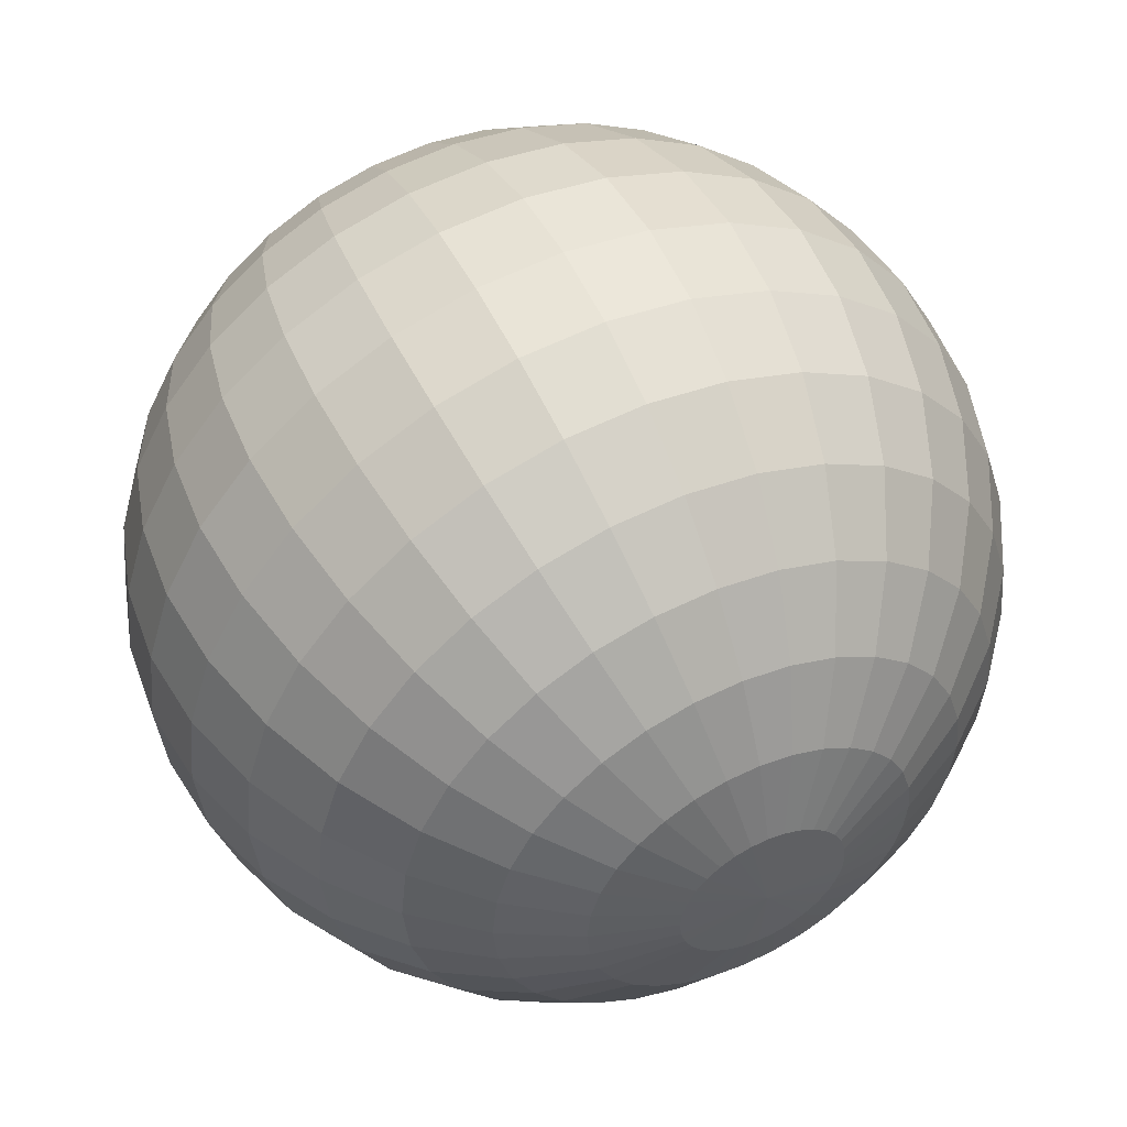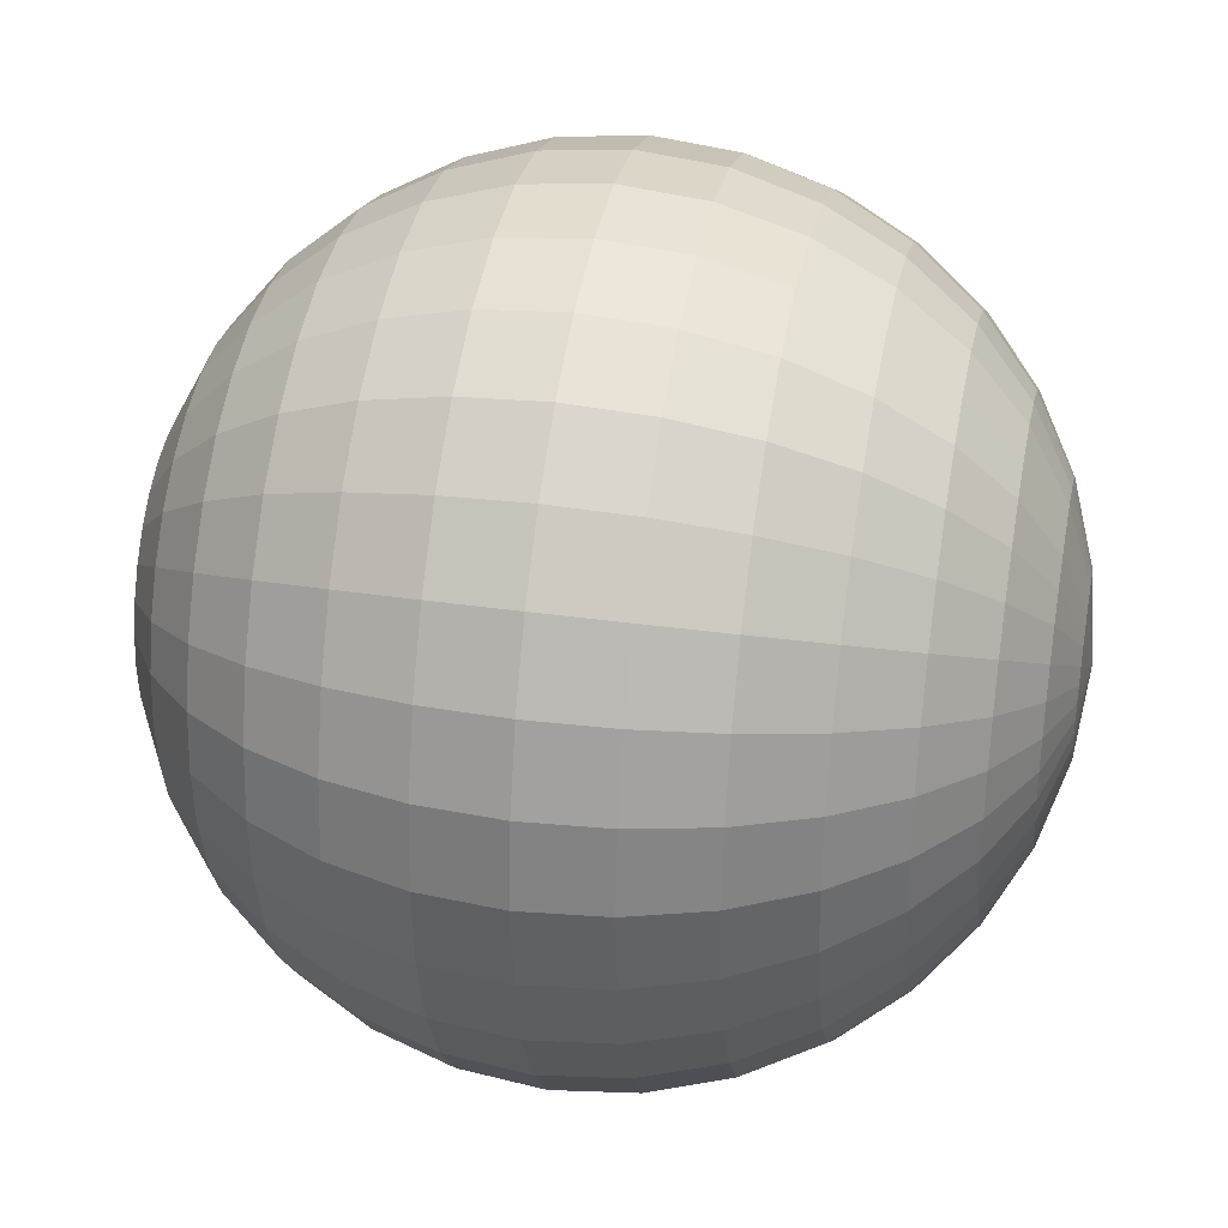
<metadata>
{"format":"obj","ext":"obj","renderer":"f3d","projection":"perspective","resolution":1024,"background":"white","views":[{"elev":50.9,"azim":-25.3,"up":"+Z"},{"elev":34.0,"azim":-78.9,"up":"+Z"}]}
</metadata>
<code>
o 球
v 0 166.3 -111.1
v 0 111.1 -166.3
v 0 39.02 -196.2
v 0 0 -200
v 0 -39.02 -196.2
v 0 -111.1 -166.3
v -7.612 196.2 -38.27
v -14.93 184.8 -75.07
v -21.68 166.3 -109
v -27.59 141.4 -138.7
v -32.44 111.1 -163.1
v -36.05 76.54 -181.2
v -38.27 39.02 -192.4
v -39.02 0 -196.2
v -38.27 -39.02 -192.4
v -36.05 -76.54 -181.2
v -32.44 -111.1 -163.1
v -27.59 -141.4 -138.7
v -21.68 -166.3 -109
v -14.93 -184.8 -75.07
v -7.612 -196.2 -38.27
v -14.93 196.2 -36.05
v -29.29 184.8 -70.71
v -42.52 166.3 -102.7
v -54.12 141.4 -130.7
v -63.64 111.1 -153.6
v -70.71 76.54 -170.7
v -75.07 39.02 -181.2
v -76.54 0 -184.8
v -75.07 -39.02 -181.2
v -70.71 -76.54 -170.7
v -63.64 -111.1 -153.6
v -54.12 -141.4 -130.7
v -42.52 -166.3 -102.7
v -29.29 -184.8 -70.71
v -14.93 -196.2 -36.05
v -21.68 196.2 -32.44
v -42.52 184.8 -63.64
v -61.73 166.3 -92.39
v -78.57 141.4 -117.6
v -92.39 111.1 -138.3
v -102.7 76.54 -153.6
v -109 39.02 -163.1
v -111.1 0 -166.3
v -109 -39.02 -163.1
v -102.7 -76.54 -153.6
v -92.39 -111.1 -138.3
v -78.57 -141.4 -117.6
v -61.73 -166.3 -92.39
v -42.52 -184.8 -63.64
v -21.68 -196.2 -32.44
v -27.59 196.2 -27.59
v -54.12 184.8 -54.12
v -78.57 166.3 -78.57
v -100 141.4 -100
v -117.6 111.1 -117.6
v -130.7 76.54 -130.7
v -138.7 39.02 -138.7
v -141.4 0 -141.4
v -138.7 -39.02 -138.7
v -130.7 -76.54 -130.7
v -117.6 -111.1 -117.6
v -100 -141.4 -100
v -78.57 -166.3 -78.57
v -54.12 -184.8 -54.12
v -27.59 -196.2 -27.59
v -32.44 196.2 -21.68
v -63.64 184.8 -42.52
v -92.39 166.3 -61.73
v -117.6 141.4 -78.57
v -138.3 111.1 -92.39
v -153.6 76.54 -102.7
v -163.1 39.02 -109
v -166.3 0 -111.1
v -163.1 -39.02 -109
v -153.6 -76.54 -102.7
v -138.3 -111.1 -92.39
v -117.6 -141.4 -78.57
v -92.39 -166.3 -61.73
v -63.64 -184.8 -42.52
v -32.44 -196.2 -21.68
v 0 200 0
v -36.05 196.2 -14.93
v -70.71 184.8 -29.29
v -102.7 166.3 -42.52
v -130.7 141.4 -54.12
v -153.6 111.1 -63.64
v -170.7 76.54 -70.71
v -181.2 39.02 -75.07
v -184.8 0 -76.54
v -181.2 -39.02 -75.07
v -170.7 -76.54 -70.71
v -153.6 -111.1 -63.64
v -130.7 -141.4 -54.12
v -102.7 -166.3 -42.52
v -70.71 -184.8 -29.29
v -36.05 -196.2 -14.93
v -38.27 196.2 -7.612
v -75.07 184.8 -14.93
v -109 166.3 -21.68
v -138.7 141.4 -27.59
v -163.1 111.1 -32.44
v -181.2 76.54 -36.05
v -192.4 39.02 -38.27
v -196.2 0 -39.02
v -192.4 -39.02 -38.27
v -181.2 -76.54 -36.05
v -163.1 -111.1 -32.44
v -138.7 -141.4 -27.59
v -109 -166.3 -21.68
v -75.07 -184.8 -14.93
v -38.27 -196.2 -7.612
v -39.02 196.2 2e-06
v -76.54 184.8 4e-06
v -111.1 166.3 1e-05
v -141.4 141.4 -3e-06
v -166.3 111.1 1.8e-05
v -184.8 76.54 -9e-06
v -196.2 39.02 1.8e-05
v -200 0 3.3e-05
v -196.2 -39.02 1.8e-05
v -184.8 -76.54 -9e-06
v -166.3 -111.1 1.8e-05
v -141.4 -141.4 -3e-06
v -111.1 -166.3 1e-05
v -76.54 -184.8 4e-06
v -39.02 -196.2 2e-06
v -38.27 196.2 7.612
v -75.07 184.8 14.93
v -109 166.3 21.68
v -138.7 141.4 27.59
v -163.1 111.1 32.44
v -181.2 76.54 36.05
v -192.4 39.02 38.27
v -196.2 0 39.02
v -192.4 -39.02 38.27
v -181.2 -76.54 36.05
v -163.1 -111.1 32.44
v -138.7 -141.4 27.59
v -109 -166.3 21.68
v -75.07 -184.8 14.93
v -38.27 -196.2 7.612
v -36.05 196.2 14.93
v -70.71 184.8 29.29
v -102.7 166.3 42.52
v -130.7 141.4 54.12
v -153.6 111.1 63.64
v -170.7 76.54 70.71
v -181.2 39.02 75.07
v -184.8 0 76.54
v -181.2 -39.02 75.07
v -170.7 -76.54 70.71
v -153.6 -111.1 63.64
v -130.7 -141.4 54.12
v -102.7 -166.3 42.52
v -70.71 -184.8 29.29
v -36.05 -196.2 14.93
v -32.44 196.2 21.68
v -63.64 184.8 42.52
v -92.39 166.3 61.73
v -117.6 141.4 78.57
v -138.3 111.1 92.39
v -153.6 76.54 102.7
v -163.1 39.02 109
v -166.3 0 111.1
v -163.1 -39.02 109
v -153.6 -76.54 102.7
v -138.3 -111.1 92.39
v -117.6 -141.4 78.57
v -92.39 -166.3 61.73
v -63.64 -184.8 42.52
v -32.44 -196.2 21.68
v -27.59 196.2 27.59
v -54.12 184.8 54.12
v -78.57 166.3 78.57
v -100 141.4 100
v -117.6 111.1 117.6
v -130.7 76.54 130.7
v -138.7 39.02 138.7
v -141.4 0 141.4
v -138.7 -39.02 138.7
v -130.7 -76.54 130.7
v -117.6 -111.1 117.6
v -100 -141.4 100
v -78.57 -166.3 78.57
v -54.12 -184.8 54.12
v -27.59 -196.2 27.59
v -21.68 196.2 32.44
v -42.52 184.8 63.64
v -61.73 166.3 92.39
v -78.57 141.4 117.6
v -92.39 111.1 138.3
v -102.7 76.54 153.6
v -109 39.02 163.1
v -111.1 0 166.3
v -109 -39.02 163.1
v -102.7 -76.54 153.6
v -92.39 -111.1 138.3
v -78.57 -141.4 117.6
v -61.73 -166.3 92.39
v -42.52 -184.8 63.64
v -21.68 -196.2 32.44
v -14.93 196.2 36.05
v -29.29 184.8 70.71
v -42.52 166.3 102.7
v -54.12 141.4 130.7
v -63.64 111.1 153.6
v -70.71 76.54 170.7
v -75.07 39.02 181.2
v -76.54 0 184.8
v -75.07 -39.02 181.2
v -70.71 -76.54 170.7
v -63.64 -111.1 153.6
v -54.12 -141.4 130.7
v -42.52 -166.3 102.7
v -29.29 -184.8 70.71
v -14.93 -196.2 36.05
v -7.612 196.2 38.27
v -14.93 184.8 75.07
v -21.68 166.3 109
v -27.59 141.4 138.7
v -32.44 111.1 163.1
v -36.05 76.54 181.2
v -38.27 39.02 192.4
v -39.02 0 196.2
v -38.27 -39.02 192.4
v -36.05 -76.54 181.2
v -32.44 -111.1 163.1
v -27.59 -141.4 138.7
v -21.68 -166.3 109
v -14.93 -184.8 75.07
v -7.612 -196.2 38.27
v 1e-06 196.2 39.02
v 1e-05 184.8 76.54
v 1.9e-05 166.3 111.1
v 3e-06 141.4 141.4
v 2.1e-05 111.1 166.3
v -6e-06 76.54 184.8
v 2.7e-05 39.02 196.2
v 6.6e-05 0 200
v 2.7e-05 -39.02 196.2
v -6e-06 -76.54 184.8
v 2.1e-05 -111.1 166.3
v 3e-06 -141.4 141.4
v 1.9e-05 -166.3 111.1
v 1e-05 -184.8 76.54
v 1e-06 -196.2 39.02
v 7.612 196.2 38.27
v 14.93 184.8 75.07
v 21.68 166.3 109
v 27.59 141.4 138.7
v 32.44 111.1 163.1
v 36.05 76.54 181.2
v 38.27 39.02 192.4
v 39.02 0 196.2
v 38.27 -39.02 192.4
v 36.05 -76.54 181.2
v 32.44 -111.1 163.1
v 27.59 -141.4 138.7
v 21.68 -166.3 109
v 14.93 -184.8 75.07
v 7.612 -196.2 38.27
v 14.93 196.2 36.05
v 29.29 184.8 70.71
v 42.52 166.3 102.7
v 54.12 141.4 130.7
v 63.64 111.1 153.6
v 70.71 76.54 170.7
v 75.07 39.02 181.2
v 76.54 0 184.8
v 75.07 -39.02 181.2
v 70.71 -76.54 170.7
v 63.64 -111.1 153.6
v 54.12 -141.4 130.7
v 42.52 -166.3 102.7
v 29.29 -184.8 70.71
v 14.93 -196.2 36.05
v 21.68 196.2 32.44
v 42.52 184.8 63.64
v 61.73 166.3 92.39
v 78.57 141.4 117.6
v 92.39 111.1 138.3
v 102.7 76.54 153.6
v 109 39.02 163.1
v 111.1 0 166.3
v 109 -39.02 163.1
v 102.7 -76.54 153.6
v 92.39 -111.1 138.3
v 78.57 -141.4 117.6
v 61.73 -166.3 92.39
v 42.52 -184.8 63.64
v 21.68 -196.2 32.44
v 27.59 196.2 27.59
v 54.12 184.8 54.12
v 78.57 166.3 78.57
v 100 141.4 100
v 117.6 111.1 117.6
v 130.7 76.54 130.7
v 138.7 39.02 138.7
v 141.4 0 141.4
v 138.7 -39.02 138.7
v 130.7 -76.54 130.7
v 117.6 -111.1 117.6
v 100 -141.4 100
v 78.57 -166.3 78.57
v 54.12 -184.8 54.12
v 27.59 -196.2 27.59
v 0 -200 0
v 32.44 196.2 21.68
v 63.64 184.8 42.52
v 92.39 166.3 61.73
v 117.6 141.4 78.57
v 138.3 111.1 92.39
v 153.6 76.54 102.7
v 163.1 39.02 109
v 166.3 0 111.1
v 163.1 -39.02 109
v 153.6 -76.54 102.7
v 138.3 -111.1 92.39
v 117.6 -141.4 78.57
v 92.39 -166.3 61.73
v 63.64 -184.8 42.52
v 32.44 -196.2 21.68
v 36.05 196.2 14.93
v 70.71 184.8 29.29
v 102.7 166.3 42.52
v 130.7 141.4 54.12
v 153.6 111.1 63.64
v 170.7 76.54 70.71
v 181.2 39.02 75.07
v 184.8 0 76.54
v 181.2 -39.02 75.07
v 170.7 -76.54 70.71
v 153.6 -111.1 63.64
v 130.7 -141.4 54.12
v 102.7 -166.3 42.52
v 70.71 -184.8 29.29
v 36.05 -196.2 14.93
v 38.27 196.2 7.612
v 75.07 184.8 14.93
v 109 166.3 21.68
v 138.7 141.4 27.59
v 163.1 111.1 32.44
v 181.2 76.54 36.05
v 192.4 39.02 38.27
v 196.2 0 39.02
v 192.4 -39.02 38.27
v 181.2 -76.54 36.05
v 163.1 -111.1 32.44
v 138.7 -141.4 27.59
v 109 -166.3 21.68
v 75.07 -184.8 14.93
v 38.27 -196.2 7.612
v 39.02 196.2 -4e-06
v 76.54 184.8 -1e-05
v 111.1 166.3 -3e-05
v 141.4 141.4 -6e-06
v 166.3 111.1 -3.3e-05
v 184.8 76.54 -3e-06
v 196.2 39.02 -5.4e-05
v 200 0 -8.9e-05
v 196.2 -39.02 -5.4e-05
v 184.8 -76.54 -3e-06
v 166.3 -111.1 -3.3e-05
v 141.4 -141.4 -6e-06
v 111.1 -166.3 -3e-05
v 76.54 -184.8 -1e-05
v 39.02 -196.2 -4e-06
v 38.27 196.2 -7.612
v 75.07 184.8 -14.93
v 109 166.3 -21.68
v 138.7 141.4 -27.59
v 163.1 111.1 -32.44
v 181.2 76.54 -36.05
v 192.4 39.02 -38.27
v 196.2 0 -39.02
v 192.4 -39.02 -38.27
v 181.2 -76.54 -36.05
v 163.1 -111.1 -32.44
v 138.7 -141.4 -27.59
v 109 -166.3 -21.68
v 75.07 -184.8 -14.93
v 38.27 -196.2 -7.612
v 36.05 196.2 -14.93
v 70.71 184.8 -29.29
v 102.7 166.3 -42.52
v 130.7 141.4 -54.12
v 153.6 111.1 -63.64
v 170.7 76.54 -70.71
v 181.2 39.02 -75.07
v 184.8 0 -76.54
v 181.2 -39.02 -75.07
v 170.7 -76.54 -70.71
v 153.6 -111.1 -63.64
v 130.7 -141.4 -54.12
v 102.7 -166.3 -42.52
v 70.71 -184.8 -29.29
v 36.05 -196.2 -14.93
v 32.44 196.2 -21.68
v 63.64 184.8 -42.52
v 92.39 166.3 -61.73
v 117.6 141.4 -78.57
v 138.3 111.1 -92.39
v 153.6 76.54 -102.7
v 163.1 39.02 -109
v 166.3 0 -111.1
v 163.1 -39.02 -109
v 153.6 -76.54 -102.7
v 138.3 -111.1 -92.39
v 117.6 -141.4 -78.57
v 92.39 -166.3 -61.73
v 63.64 -184.8 -42.52
v 32.44 -196.2 -21.68
v 27.59 196.2 -27.59
v 54.12 184.8 -54.12
v 78.57 166.3 -78.57
v 100 141.4 -100
v 117.6 111.1 -117.6
v 130.7 76.54 -130.7
v 138.7 39.02 -138.7
v 141.4 0 -141.4
v 138.7 -39.02 -138.7
v 130.7 -76.54 -130.7
v 117.6 -111.1 -117.6
v 100 -141.4 -100
v 78.57 -166.3 -78.57
v 54.12 -184.8 -54.12
v 27.59 -196.2 -27.59
v 21.68 196.2 -32.44
v 42.52 184.8 -63.64
v 61.73 166.3 -92.39
v 78.57 141.4 -117.6
v 92.39 111.1 -138.3
v 102.7 76.54 -153.6
v 109 39.02 -163.1
v 111.1 0 -166.3
v 109 -39.02 -163.1
v 102.7 -76.54 -153.6
v 92.39 -111.1 -138.3
v 78.57 -141.4 -117.6
v 61.73 -166.3 -92.39
v 42.52 -184.8 -63.64
v 21.68 -196.2 -32.44
v 14.93 196.2 -36.05
v 29.29 184.8 -70.71
v 42.52 166.3 -102.7
v 54.12 141.4 -130.7
v 63.64 111.1 -153.6
v 70.71 76.54 -170.7
v 75.07 39.02 -181.2
v 76.54 0 -184.8
v 75.07 -39.02 -181.2
v 70.71 -76.54 -170.7
v 63.64 -111.1 -153.6
v 54.12 -141.4 -130.7
v 42.52 -166.3 -102.7
v 29.29 -184.8 -70.71
v 14.93 -196.2 -36.05
v 7.612 196.2 -38.27
v 14.93 184.8 -75.07
v 21.68 166.3 -109
v 27.59 141.4 -138.7
v 32.44 111.1 -163.1
v 36.05 76.54 -181.2
v 38.27 39.02 -192.4
v 39.02 0 -196.2
v 38.27 -39.02 -192.4
v 36.05 -76.54 -181.2
v 32.44 -111.1 -163.1
v 27.59 -141.4 -138.7
v 21.68 -166.3 -109
v 14.93 -184.8 -75.07
v 7.612 -196.2 -38.27
v -3e-06 196.2 -39.02
v -1.3e-05 184.8 -76.54
v -1.8e-05 141.4 -141.4
v -1.2e-05 76.54 -184.8
v -1.2e-05 -76.54 -184.8
v -1.8e-05 -141.4 -141.4
v -4.3e-05 -166.3 -111.1
v -1.3e-05 -184.8 -76.54
v -3e-06 -196.2 -39.02
f 5 4 14 15
f 475 474 7 8
f 478 5 15 16
f 1 475 8 9
f 6 478 16 17
f 476 1 9 10
f 479 6 17 18
f 2 476 10 11
f 480 479 18 19
f 477 2 11 12
f 481 480 19 20
f 3 477 12 13
f 482 481 20 21
f 4 3 13 14
f 474 82 7
f 308 482 21
f 21 20 35 36
f 14 13 28 29
f 7 82 22
f 308 21 36
f 15 14 29 30
f 8 7 22 23
f 16 15 30 31
f 9 8 23 24
f 17 16 31 32
f 10 9 24 25
f 18 17 32 33
f 11 10 25 26
f 19 18 33 34
f 12 11 26 27
f 20 19 34 35
f 13 12 27 28
f 33 32 47 48
f 26 25 40 41
f 34 33 48 49
f 27 26 41 42
f 35 34 49 50
f 28 27 42 43
f 36 35 50 51
f 29 28 43 44
f 22 82 37
f 308 36 51
f 30 29 44 45
f 23 22 37 38
f 31 30 45 46
f 24 23 38 39
f 32 31 46 47
f 25 24 39 40
f 37 82 52
f 308 51 66
f 45 44 59 60
f 38 37 52 53
f 46 45 60 61
f 39 38 53 54
f 47 46 61 62
f 40 39 54 55
f 48 47 62 63
f 41 40 55 56
f 49 48 63 64
f 42 41 56 57
f 50 49 64 65
f 43 42 57 58
f 51 50 65 66
f 44 43 58 59
f 56 55 70 71
f 64 63 78 79
f 57 56 71 72
f 65 64 79 80
f 58 57 72 73
f 66 65 80 81
f 59 58 73 74
f 52 82 67
f 308 66 81
f 60 59 74 75
f 53 52 67 68
f 61 60 75 76
f 54 53 68 69
f 62 61 76 77
f 55 54 69 70
f 63 62 77 78
f 75 74 90 91
f 68 67 83 84
f 76 75 91 92
f 69 68 84 85
f 77 76 92 93
f 70 69 85 86
f 78 77 93 94
f 71 70 86 87
f 79 78 94 95
f 72 71 87 88
f 80 79 95 96
f 73 72 88 89
f 81 80 96 97
f 74 73 89 90
f 67 82 83
f 308 81 97
f 95 94 109 110
f 88 87 102 103
f 96 95 110 111
f 89 88 103 104
f 97 96 111 112
f 90 89 104 105
f 83 82 98
f 308 97 112
f 91 90 105 106
f 84 83 98 99
f 92 91 106 107
f 85 84 99 100
f 93 92 107 108
f 86 85 100 101
f 94 93 108 109
f 87 86 101 102
f 99 98 113 114
f 107 106 121 122
f 100 99 114 115
f 108 107 122 123
f 101 100 115 116
f 109 108 123 124
f 102 101 116 117
f 110 109 124 125
f 103 102 117 118
f 111 110 125 126
f 104 103 118 119
f 112 111 126 127
f 105 104 119 120
f 98 82 113
f 308 112 127
f 106 105 120 121
f 118 117 132 133
f 126 125 140 141
f 119 118 133 134
f 127 126 141 142
f 120 119 134 135
f 113 82 128
f 308 127 142
f 121 120 135 136
f 114 113 128 129
f 122 121 136 137
f 115 114 129 130
f 123 122 137 138
f 116 115 130 131
f 124 123 138 139
f 117 116 131 132
f 125 124 139 140
f 137 136 151 152
f 130 129 144 145
f 138 137 152 153
f 131 130 145 146
f 139 138 153 154
f 132 131 146 147
f 140 139 154 155
f 133 132 147 148
f 141 140 155 156
f 134 133 148 149
f 142 141 156 157
f 135 134 149 150
f 128 82 143
f 308 142 157
f 136 135 150 151
f 129 128 143 144
f 156 155 170 171
f 149 148 163 164
f 157 156 171 172
f 150 149 164 165
f 143 82 158
f 308 157 172
f 151 150 165 166
f 144 143 158 159
f 152 151 166 167
f 145 144 159 160
f 153 152 167 168
f 146 145 160 161
f 154 153 168 169
f 147 146 161 162
f 155 154 169 170
f 148 147 162 163
f 168 167 182 183
f 161 160 175 176
f 169 168 183 184
f 162 161 176 177
f 170 169 184 185
f 163 162 177 178
f 171 170 185 186
f 164 163 178 179
f 172 171 186 187
f 165 164 179 180
f 158 82 173
f 308 172 187
f 166 165 180 181
f 159 158 173 174
f 167 166 181 182
f 160 159 174 175
f 187 186 201 202
f 180 179 194 195
f 173 82 188
f 308 187 202
f 181 180 195 196
f 174 173 188 189
f 182 181 196 197
f 175 174 189 190
f 183 182 197 198
f 176 175 190 191
f 184 183 198 199
f 177 176 191 192
f 185 184 199 200
f 178 177 192 193
f 186 185 200 201
f 179 178 193 194
f 191 190 205 206
f 199 198 213 214
f 192 191 206 207
f 200 199 214 215
f 193 192 207 208
f 201 200 215 216
f 194 193 208 209
f 202 201 216 217
f 195 194 209 210
f 188 82 203
f 308 202 217
f 196 195 210 211
f 189 188 203 204
f 197 196 211 212
f 190 189 204 205
f 198 197 212 213
f 210 209 224 225
f 203 82 218
f 308 217 232
f 211 210 225 226
f 204 203 218 219
f 212 211 226 227
f 205 204 219 220
f 213 212 227 228
f 206 205 220 221
f 214 213 228 229
f 207 206 221 222
f 215 214 229 230
f 208 207 222 223
f 216 215 230 231
f 209 208 223 224
f 217 216 231 232
f 229 228 243 244
f 222 221 236 237
f 230 229 244 245
f 223 222 237 238
f 231 230 245 246
f 224 223 238 239
f 232 231 246 247
f 225 224 239 240
f 218 82 233
f 308 232 247
f 226 225 240 241
f 219 218 233 234
f 227 226 241 242
f 220 219 234 235
f 228 227 242 243
f 221 220 235 236
f 233 82 248
f 308 247 262
f 241 240 255 256
f 234 233 248 249
f 242 241 256 257
f 235 234 249 250
f 243 242 257 258
f 236 235 250 251
f 244 243 258 259
f 237 236 251 252
f 245 244 259 260
f 238 237 252 253
f 246 245 260 261
f 239 238 253 254
f 247 246 261 262
f 240 239 254 255
f 252 251 266 267
f 260 259 274 275
f 253 252 267 268
f 261 260 275 276
f 254 253 268 269
f 262 261 276 277
f 255 254 269 270
f 248 82 263
f 308 262 277
f 256 255 270 271
f 249 248 263 264
f 257 256 271 272
f 250 249 264 265
f 258 257 272 273
f 251 250 265 266
f 259 258 273 274
f 271 270 285 286
f 264 263 278 279
f 272 271 286 287
f 265 264 279 280
f 273 272 287 288
f 266 265 280 281
f 274 273 288 289
f 267 266 281 282
f 275 274 289 290
f 268 267 282 283
f 276 275 290 291
f 269 268 283 284
f 277 276 291 292
f 270 269 284 285
f 263 82 278
f 308 277 292
f 290 289 304 305
f 283 282 297 298
f 291 290 305 306
f 284 283 298 299
f 292 291 306 307
f 285 284 299 300
f 278 82 293
f 308 292 307
f 286 285 300 301
f 279 278 293 294
f 287 286 301 302
f 280 279 294 295
f 288 287 302 303
f 281 280 295 296
f 289 288 303 304
f 282 281 296 297
f 302 301 317 318
f 295 294 310 311
f 303 302 318 319
f 296 295 311 312
f 304 303 319 320
f 297 296 312 313
f 305 304 320 321
f 298 297 313 314
f 306 305 321 322
f 299 298 314 315
f 307 306 322 323
f 300 299 315 316
f 293 82 309
f 308 307 323
f 301 300 316 317
f 294 293 309 310
f 322 321 336 337
f 315 314 329 330
f 323 322 337 338
f 316 315 330 331
f 309 82 324
f 308 323 338
f 317 316 331 332
f 310 309 324 325
f 318 317 332 333
f 311 310 325 326
f 319 318 333 334
f 312 311 326 327
f 320 319 334 335
f 313 312 327 328
f 321 320 335 336
f 314 313 328 329
f 326 325 340 341
f 334 333 348 349
f 327 326 341 342
f 335 334 349 350
f 328 327 342 343
f 336 335 350 351
f 329 328 343 344
f 337 336 351 352
f 330 329 344 345
f 338 337 352 353
f 331 330 345 346
f 324 82 339
f 308 338 353
f 332 331 346 347
f 325 324 339 340
f 333 332 347 348
f 345 344 359 360
f 353 352 367 368
f 346 345 360 361
f 339 82 354
f 308 353 368
f 347 346 361 362
f 340 339 354 355
f 348 347 362 363
f 341 340 355 356
f 349 348 363 364
f 342 341 356 357
f 350 349 364 365
f 343 342 357 358
f 351 350 365 366
f 344 343 358 359
f 352 351 366 367
f 364 363 378 379
f 357 356 371 372
f 365 364 379 380
f 358 357 372 373
f 366 365 380 381
f 359 358 373 374
f 367 366 381 382
f 360 359 374 375
f 368 367 382 383
f 361 360 375 376
f 354 82 369
f 308 368 383
f 362 361 376 377
f 355 354 369 370
f 363 362 377 378
f 356 355 370 371
f 383 382 397 398
f 376 375 390 391
f 369 82 384
f 308 383 398
f 377 376 391 392
f 370 369 384 385
f 378 377 392 393
f 371 370 385 386
f 379 378 393 394
f 372 371 386 387
f 380 379 394 395
f 373 372 387 388
f 381 380 395 396
f 374 373 388 389
f 382 381 396 397
f 375 374 389 390
f 387 386 401 402
f 395 394 409 410
f 388 387 402 403
f 396 395 410 411
f 389 388 403 404
f 397 396 411 412
f 390 389 404 405
f 398 397 412 413
f 391 390 405 406
f 384 82 399
f 308 398 413
f 392 391 406 407
f 385 384 399 400
f 393 392 407 408
f 386 385 400 401
f 394 393 408 409
f 406 405 420 421
f 399 82 414
f 308 413 428
f 407 406 421 422
f 400 399 414 415
f 408 407 422 423
f 401 400 415 416
f 409 408 423 424
f 402 401 416 417
f 410 409 424 425
f 403 402 417 418
f 411 410 425 426
f 404 403 418 419
f 412 411 426 427
f 405 404 419 420
f 413 412 427 428
f 425 424 439 440
f 418 417 432 433
f 426 425 440 441
f 419 418 433 434
f 427 426 441 442
f 420 419 434 435
f 428 427 442 443
f 421 420 435 436
f 414 82 429
f 308 428 443
f 422 421 436 437
f 415 414 429 430
f 423 422 437 438
f 416 415 430 431
f 424 423 438 439
f 417 416 431 432
f 308 443 458
f 437 436 451 452
f 430 429 444 445
f 438 437 452 453
f 431 430 445 446
f 439 438 453 454
f 432 431 446 447
f 440 439 454 455
f 433 432 447 448
f 441 440 455 456
f 434 433 448 449
f 442 441 456 457
f 435 434 449 450
f 443 442 457 458
f 436 435 450 451
f 429 82 444
f 456 455 470 471
f 449 448 463 464
f 457 456 471 472
f 450 449 464 465
f 458 457 472 473
f 451 450 465 466
f 444 82 459
f 308 458 473
f 452 451 466 467
f 445 444 459 460
f 453 452 467 468
f 446 445 460 461
f 454 453 468 469
f 447 446 461 462
f 455 454 469 470
f 448 447 462 463
f 460 459 474 475
f 468 467 5 478
f 461 460 475 1
f 469 468 478 6
f 462 461 1 476
f 470 469 6 479
f 463 462 476 2
f 471 470 479 480
f 464 463 2 477
f 472 471 480 481
f 465 464 477 3
f 473 472 481 482
f 466 465 3 4
f 459 82 474
f 308 473 482
f 467 466 4 5

</code>
